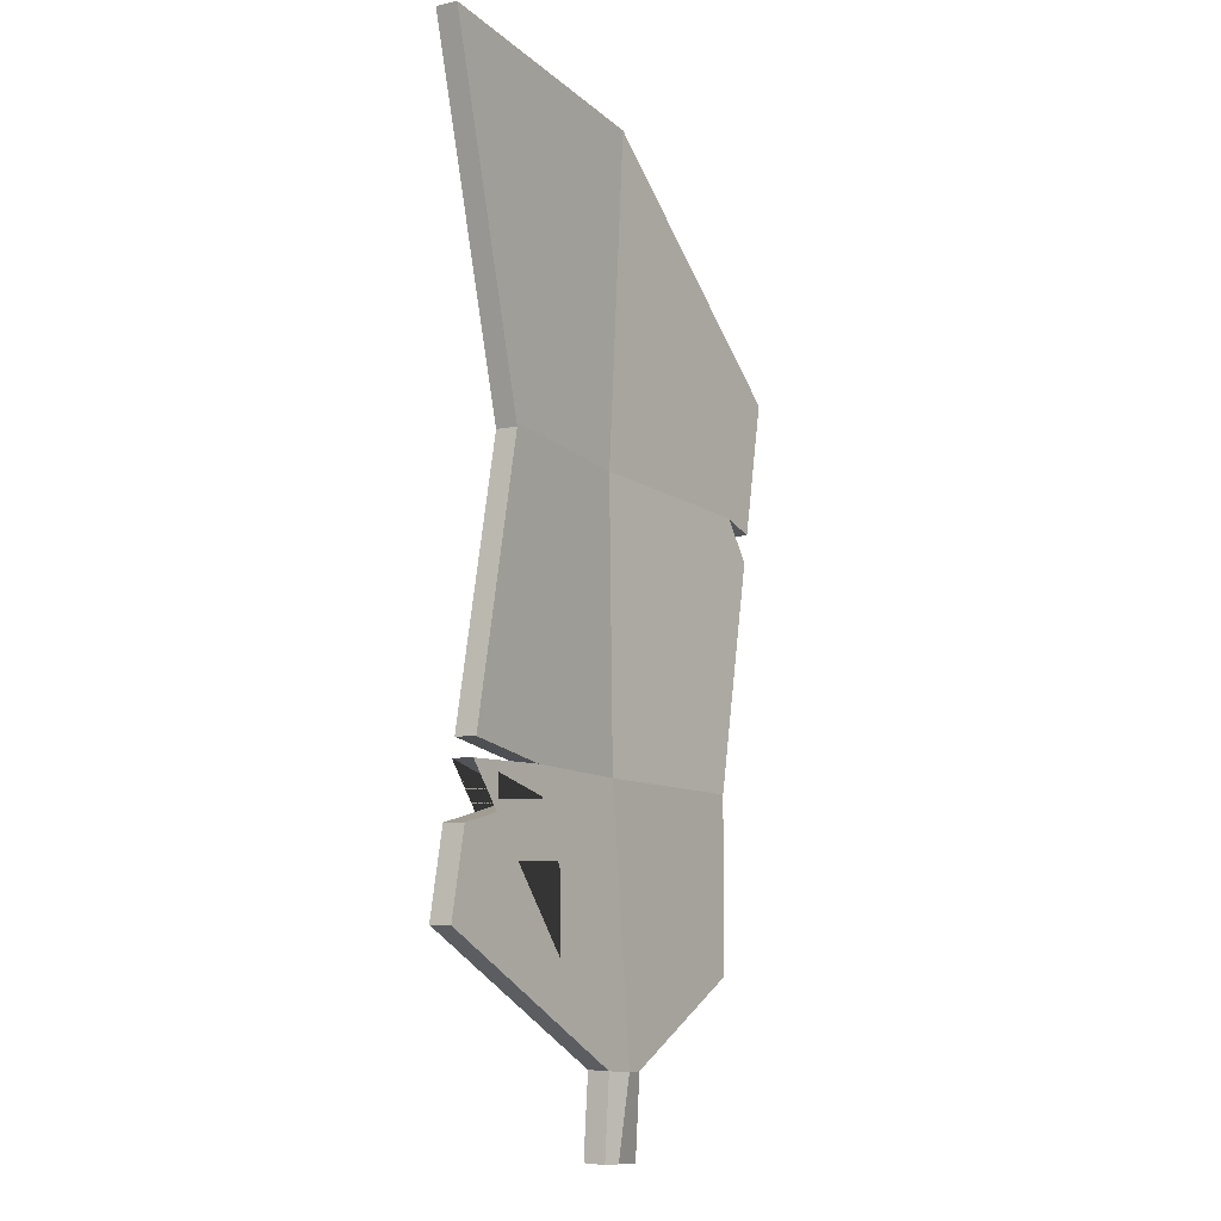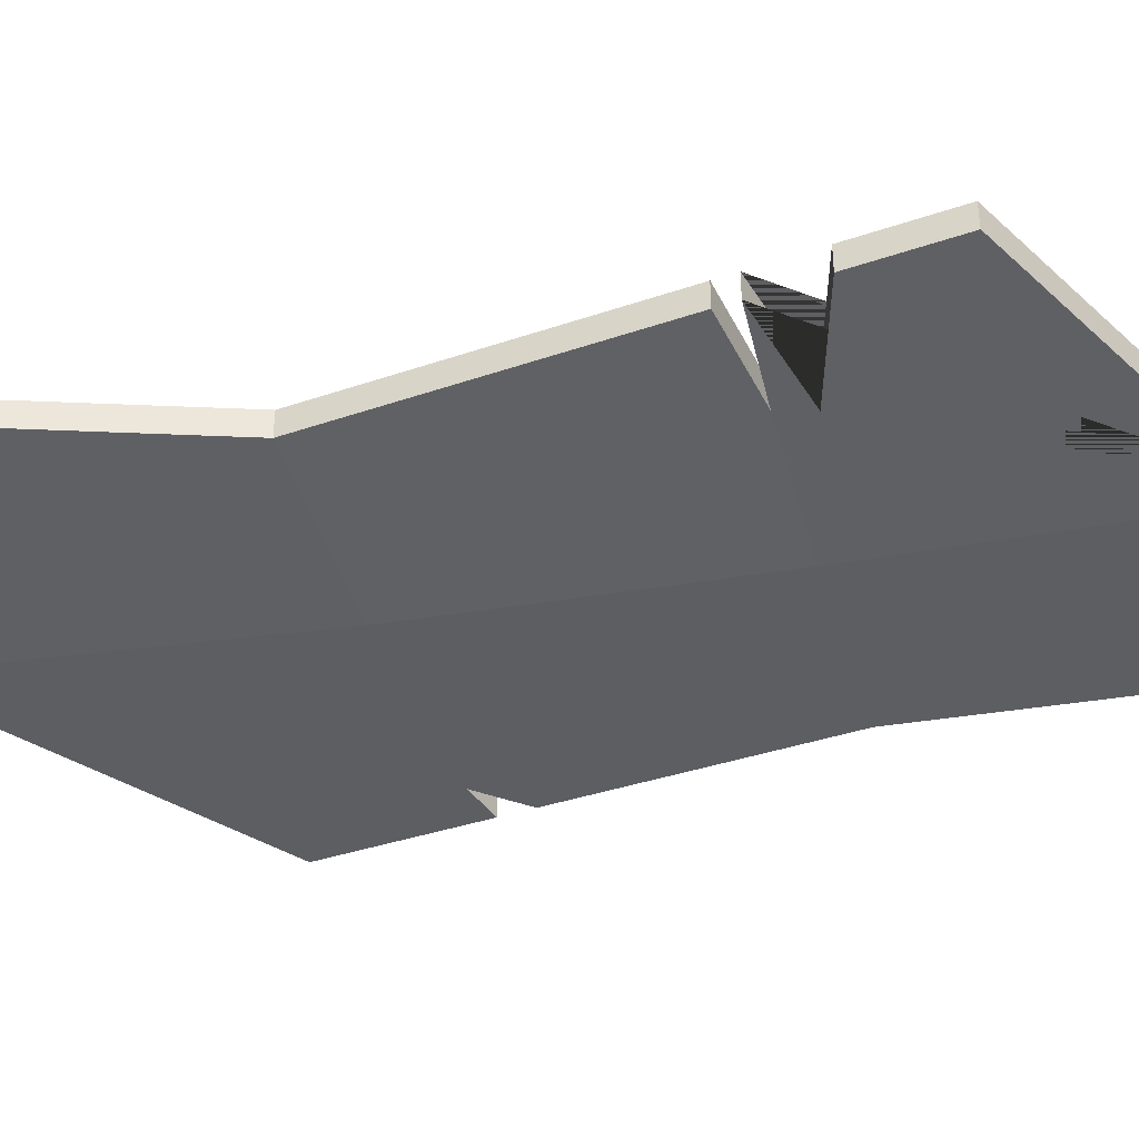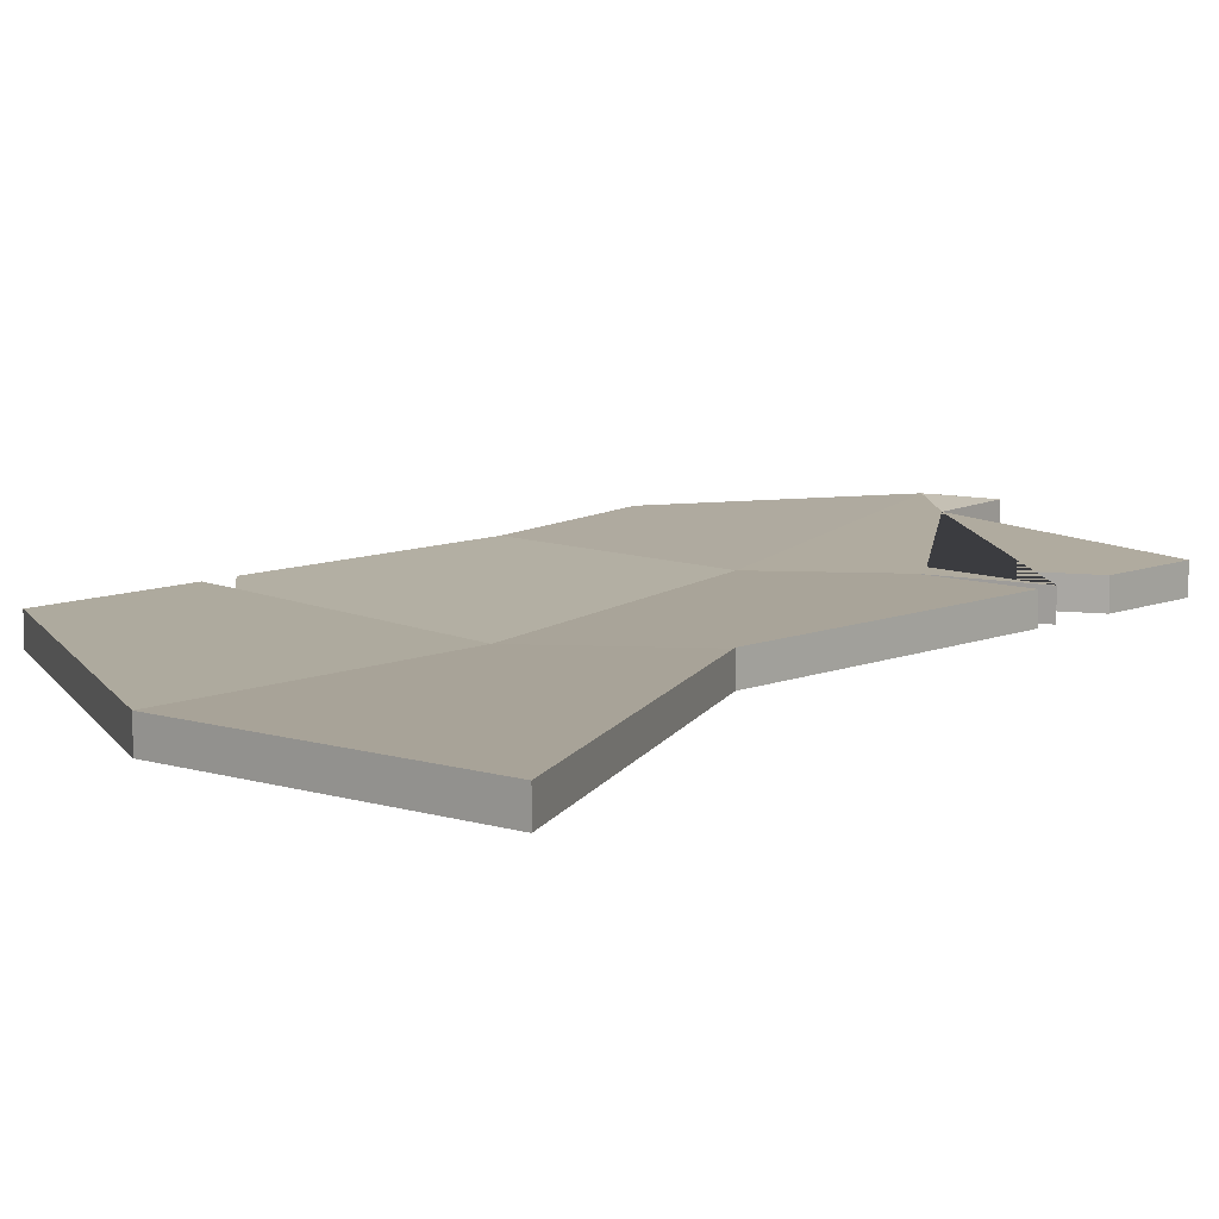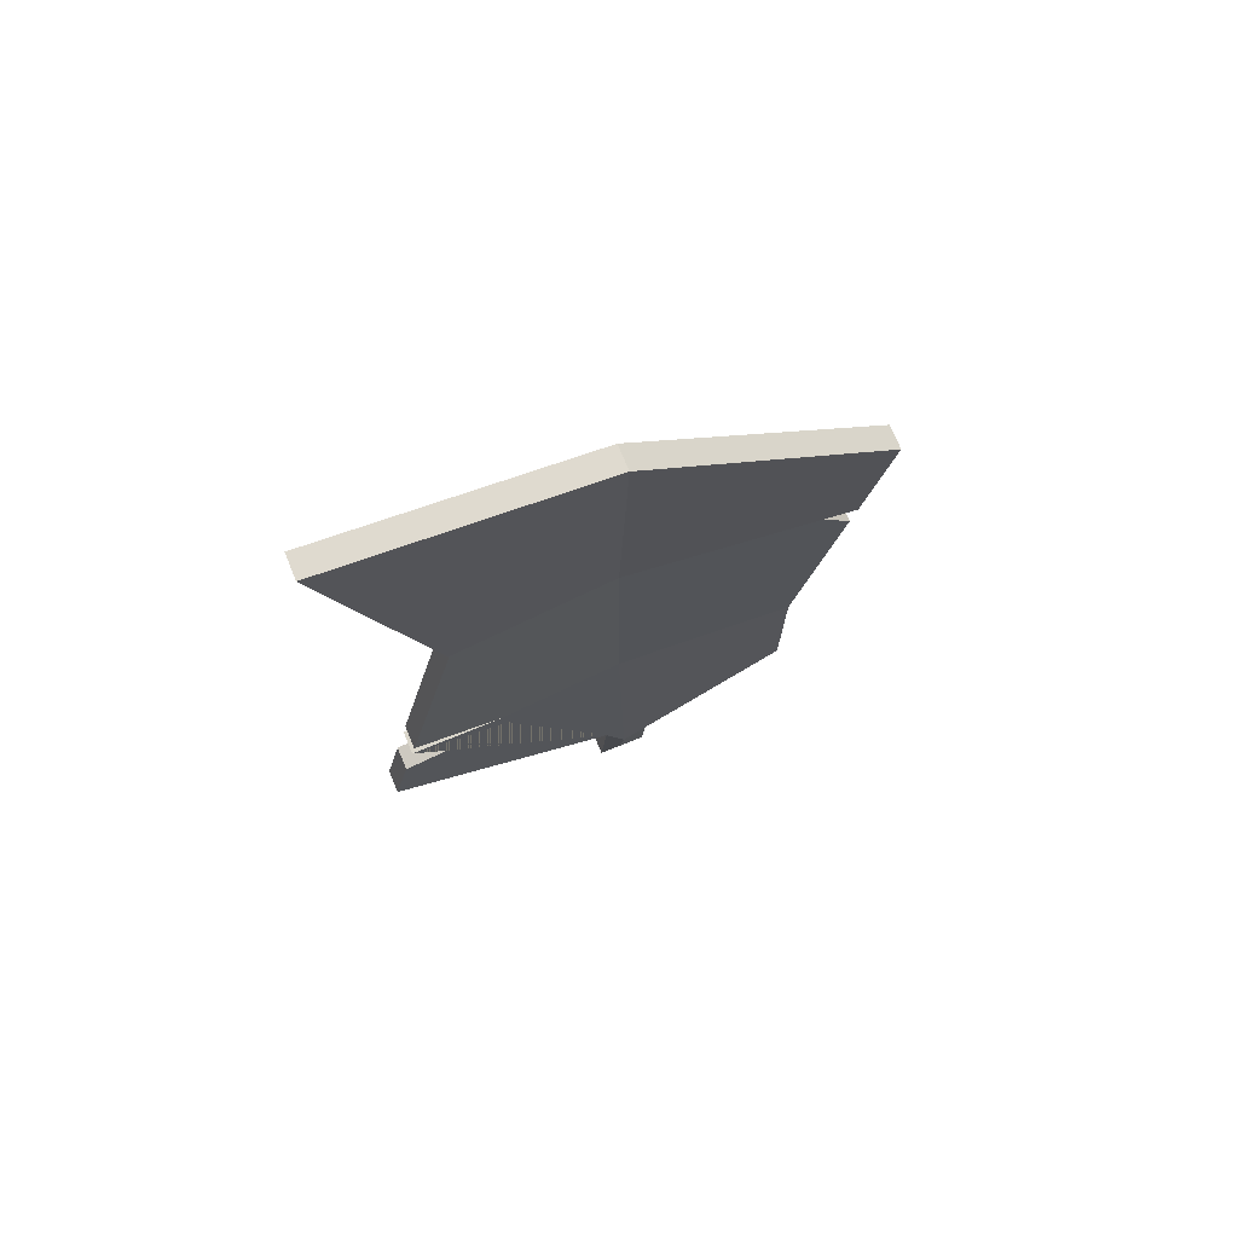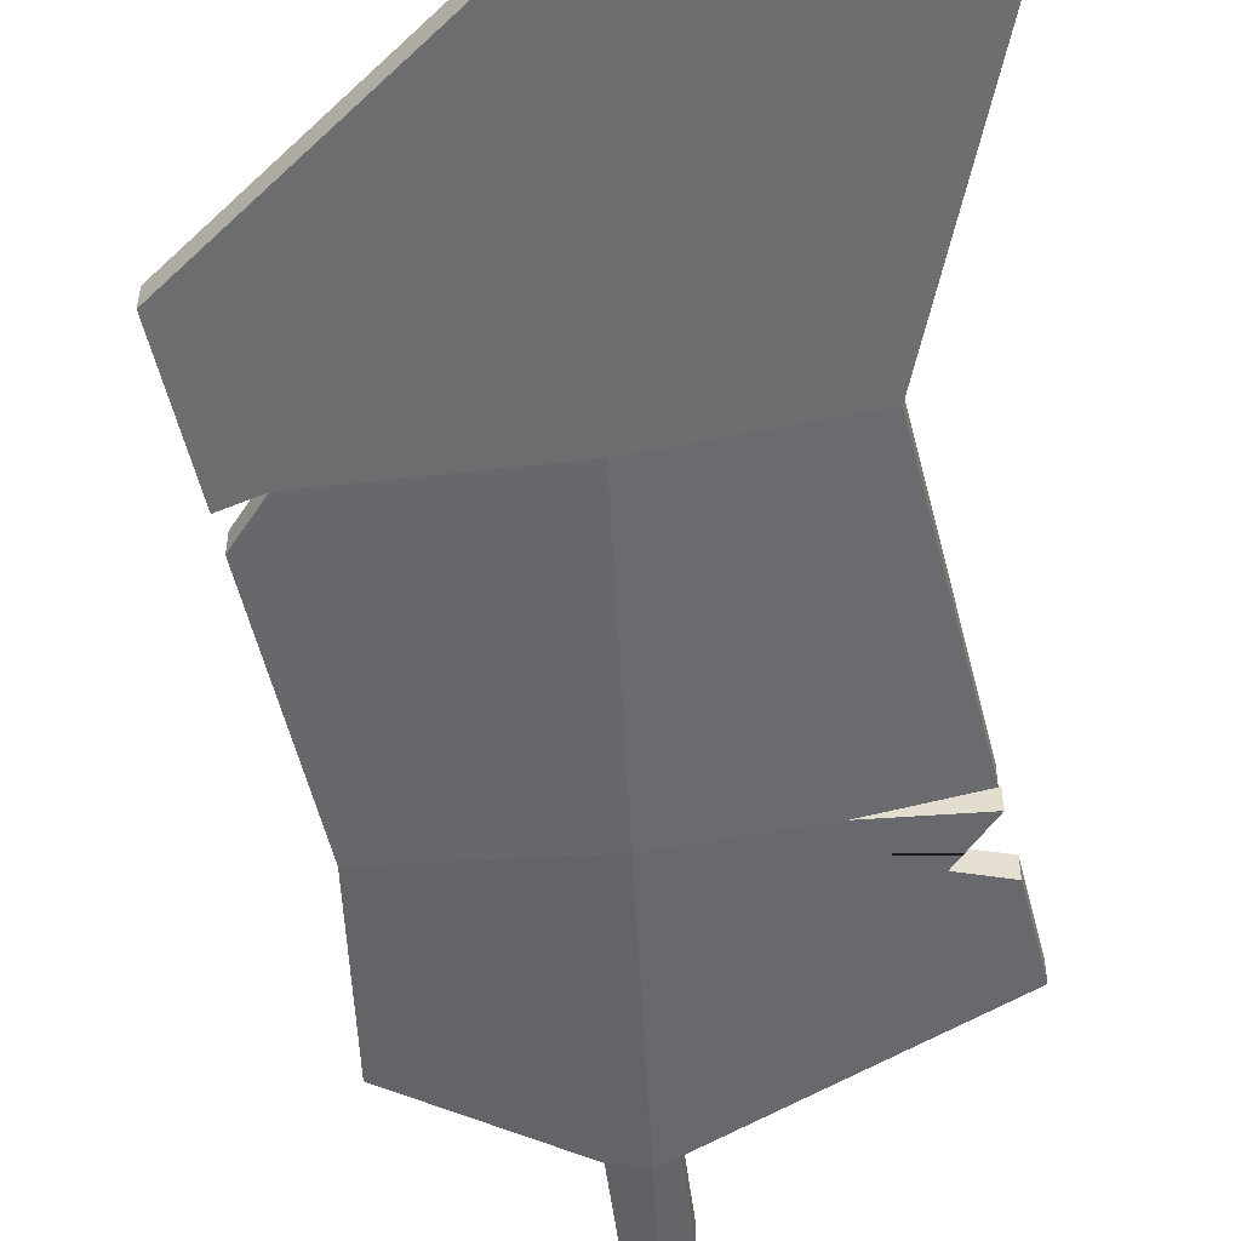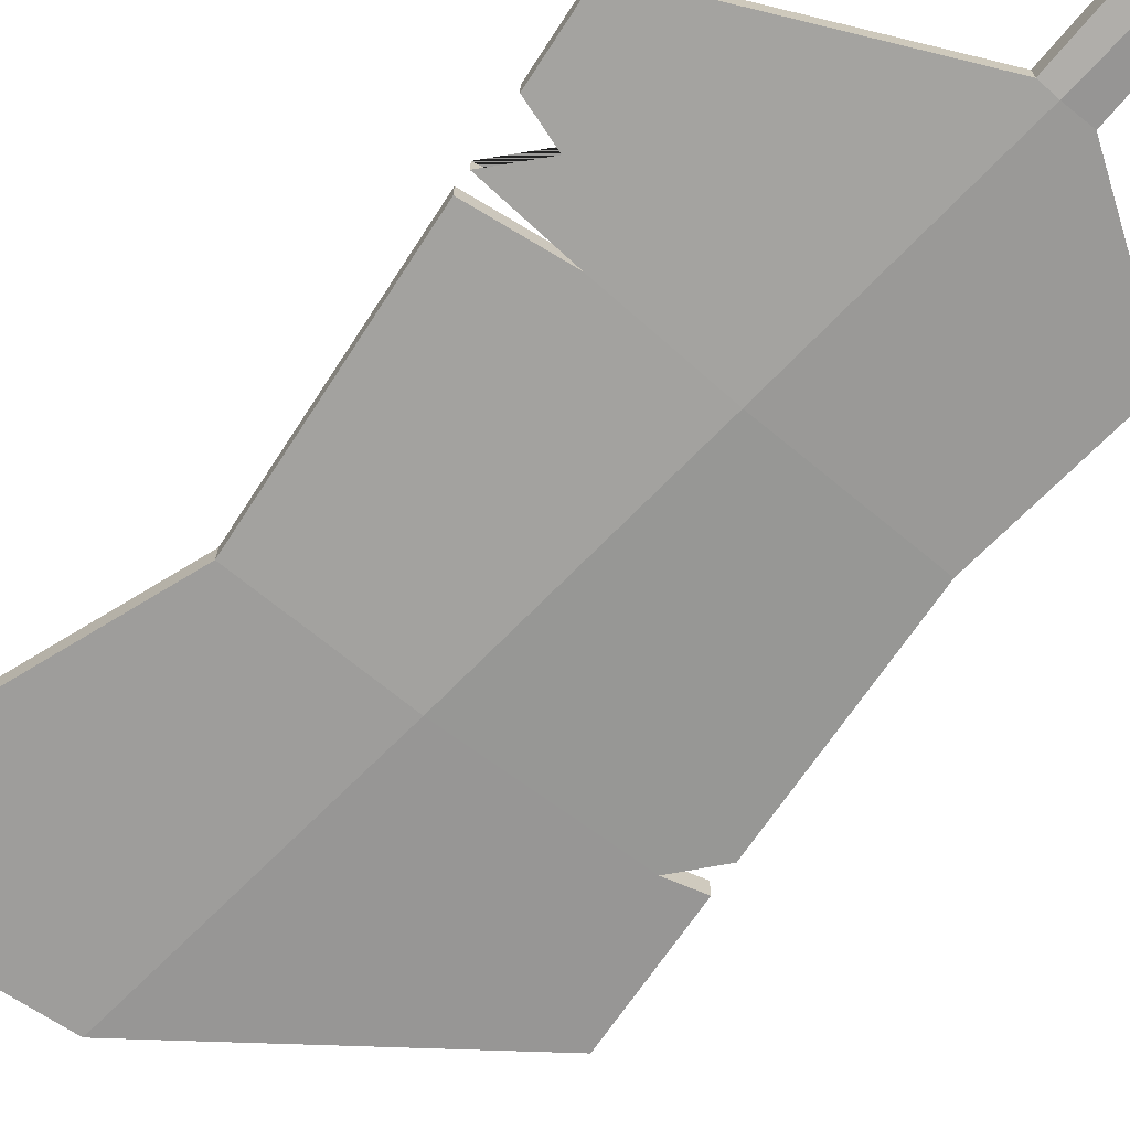
<metadata>
{"format":"obj","ext":"obj","renderer":"f3d","projection":"perspective","resolution":1024,"background":"white","views":[{"elev":-5.5,"azim":-55.4,"up":"+Y"},{"elev":-41.7,"azim":-79.1,"up":"+Z"},{"elev":8.8,"azim":-150.3,"up":"+Z"},{"elev":75.1,"azim":-22.7,"up":"+Y"},{"elev":-53.1,"azim":-177.4,"up":"+Z"},{"elev":-70.2,"azim":-44.6,"up":"+Z"}]}
</metadata>
<code>
o Cube
v -1 2.066 0.1305
v -1 -1.091 0.1305
v 1 0.9569 0.1305
v -0.07876 -1.642 0.1305
v -0.6458 0.634 0.1305
v 0.01338 1.864 0.1305
v 0.7088 -0.634 0.1305
v 0.7088 -1.343 0.1305
v 0.1181 -1.658 0.1305
v -0.9302 -0.7508 0.1305
v -0.4899 -0.6589 0.1305
v -0.8853 -0.5322 0.1305
v -0.8702 -0.4589 0.1305
v -0.5128 -0.5442 0.1305
v 0.9002 0.4119 0.1305
v 0.8795 0.2984 0.1305
v 0.7632 0.4656 0.1305
v -1 2.066 0.03683
v -1 -1.091 0.03683
v 1 0.9569 0.03683
v -0.07876 -1.642 0.03683
v -0.6458 0.634 0.03683
v 0.01338 1.864 0.03683
v 0.7088 -0.634 0.03683
v 0.7088 -1.343 0.03683
v 0.1181 -1.658 0.03683
v -0.9302 -0.7508 0.03683
v -0.4899 -0.6589 0.03683
v -0.8853 -0.5322 0.03683
v -0.8702 -0.4589 0.03683
v -0.5128 -0.5442 0.03683
v 0.9002 0.4119 0.03683
v 0.8795 0.2984 0.03683
v 0.7632 0.4656 0.03683
v -0.1052 -1.972 0.1305
v 0.09173 -1.988 0.1305
v -0.1052 -1.972 0.03683
v 0.09173 -1.988 0.03683
v -0.01548 -1.647 0.1766
v -0.01821 -1.979 0.1305
v -0.007703 -1.98 0.03683
v -0.005882 -1.648 0.006876
v 0.006208 0.5561 -0.01227
v 0.002691 0.5636 0.0753
v -0.6492 0.6478 0.1305
v -3.4e-05 -0.5819 -0.01227
v -0.006742 -0.5838 0.09693
f 14 12 29 31
f 4 2 10 11 12 14 47 39
f 7 16 33 24
f 13 14 31 30
f 8 7 24 25
f 10 2 19 27
f 15 3 20 32
f 9 8 25 26
f 2 4 21 19
f 10 11 28 27
f 5 13 30 22
f 16 17 34 33
f 1 45 22 18
f 17 15 32 34
f 6 1 18 23
f 3 6 23 20
f 29 12 11 28
f 21 42 46 31 29 28 27 19
f 9 26 38 36
f 38 41 40 36
f 21 4 35 37
f 26 42 41 38
f 4 39 40 35
f 39 47 7 8 9
f 40 39 9 36
f 23 43 34 32 20
f 41 42 21 37
f 40 41 37 35
f 44 45 1 6
f 17 44 6 3 15
f 22 43 23 18
f 22 45 5
f 34 43 46 24 33
f 31 46 43 22 30
f 24 46 42 26 25
f 7 47 44 17 16
f 47 14 13 5 45 44

</code>
